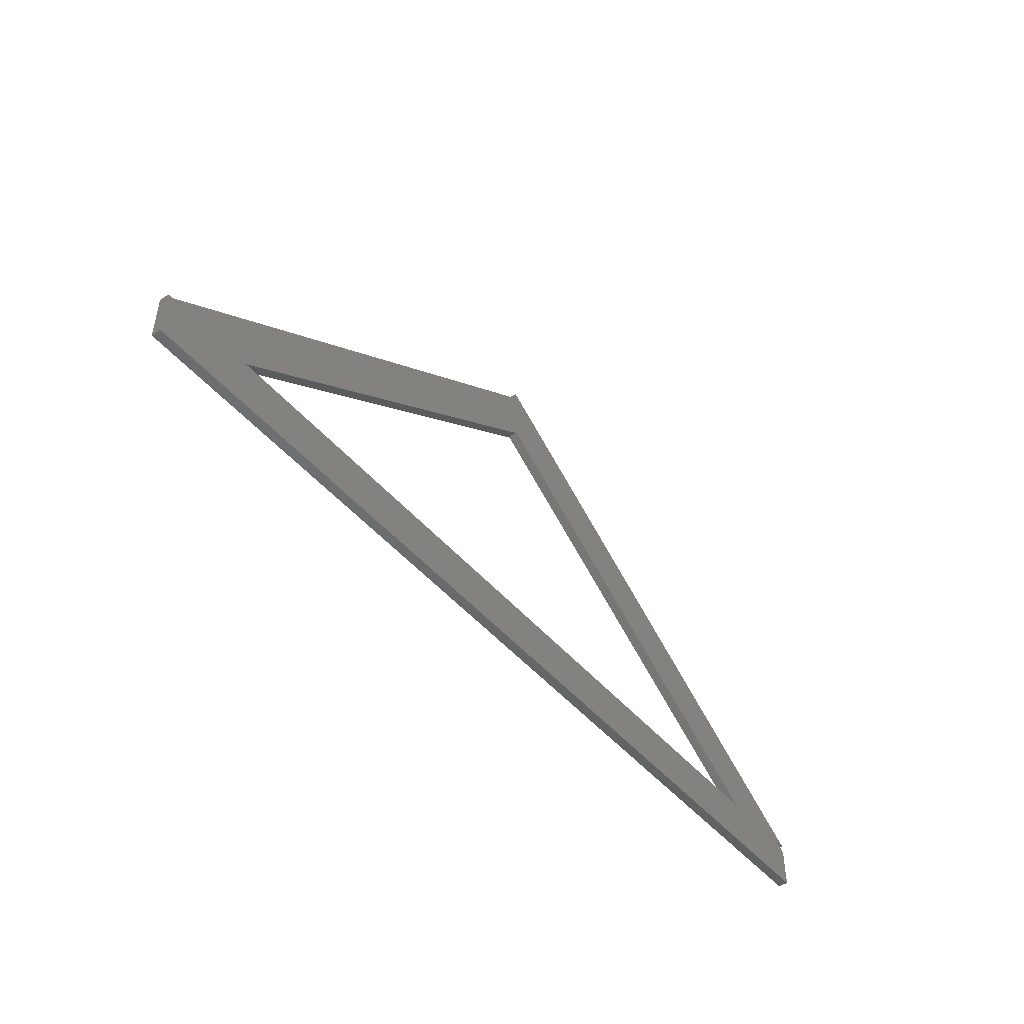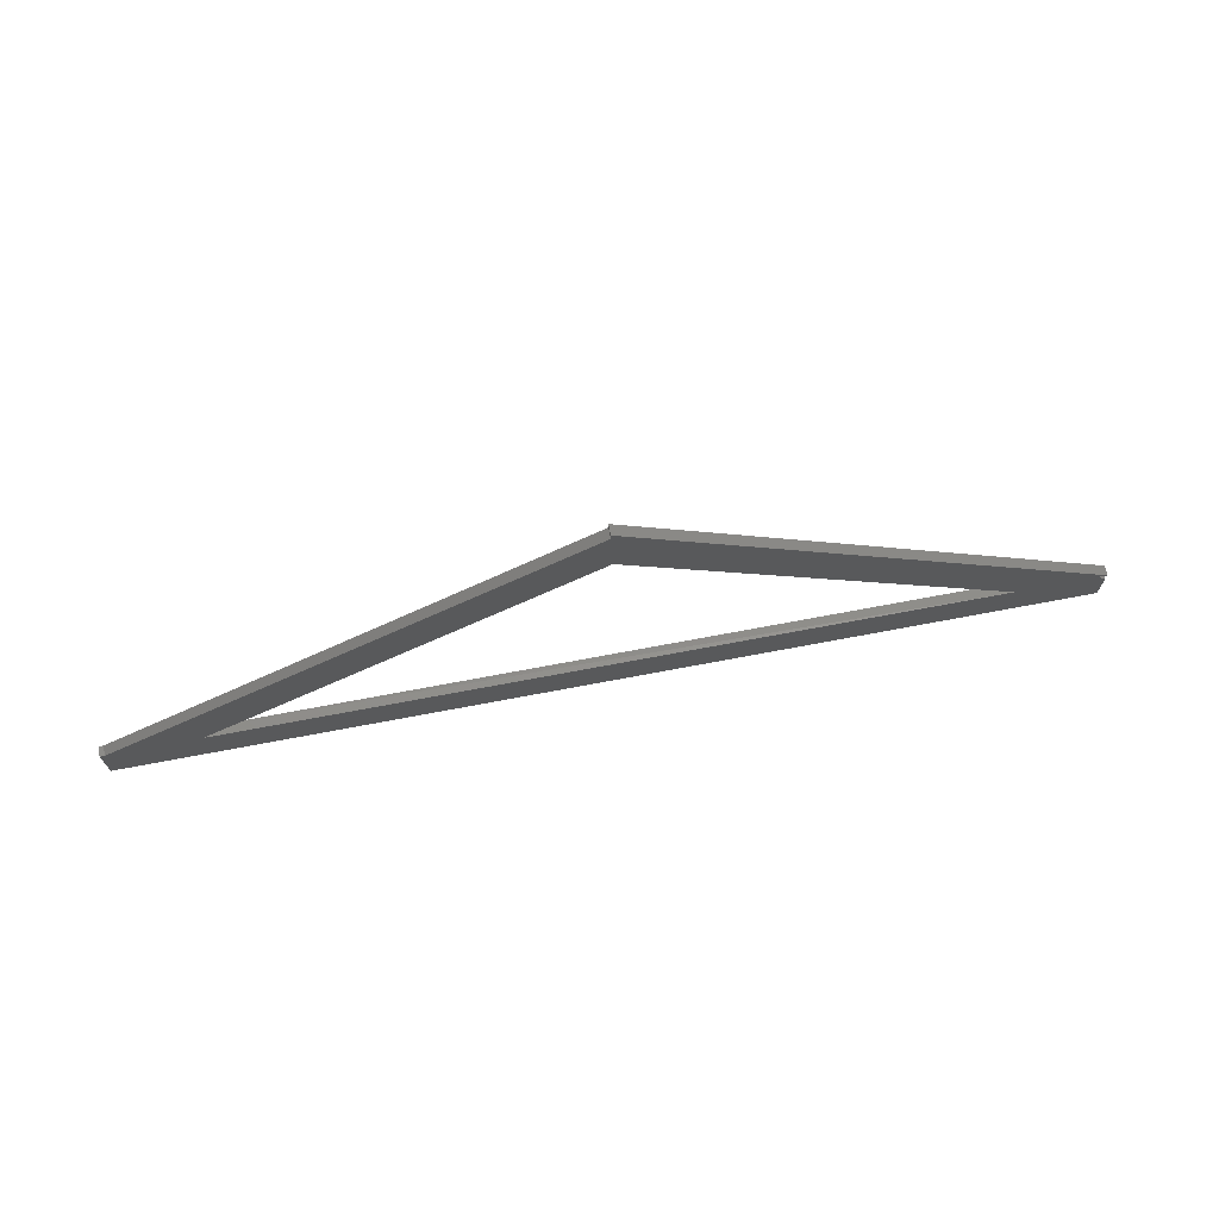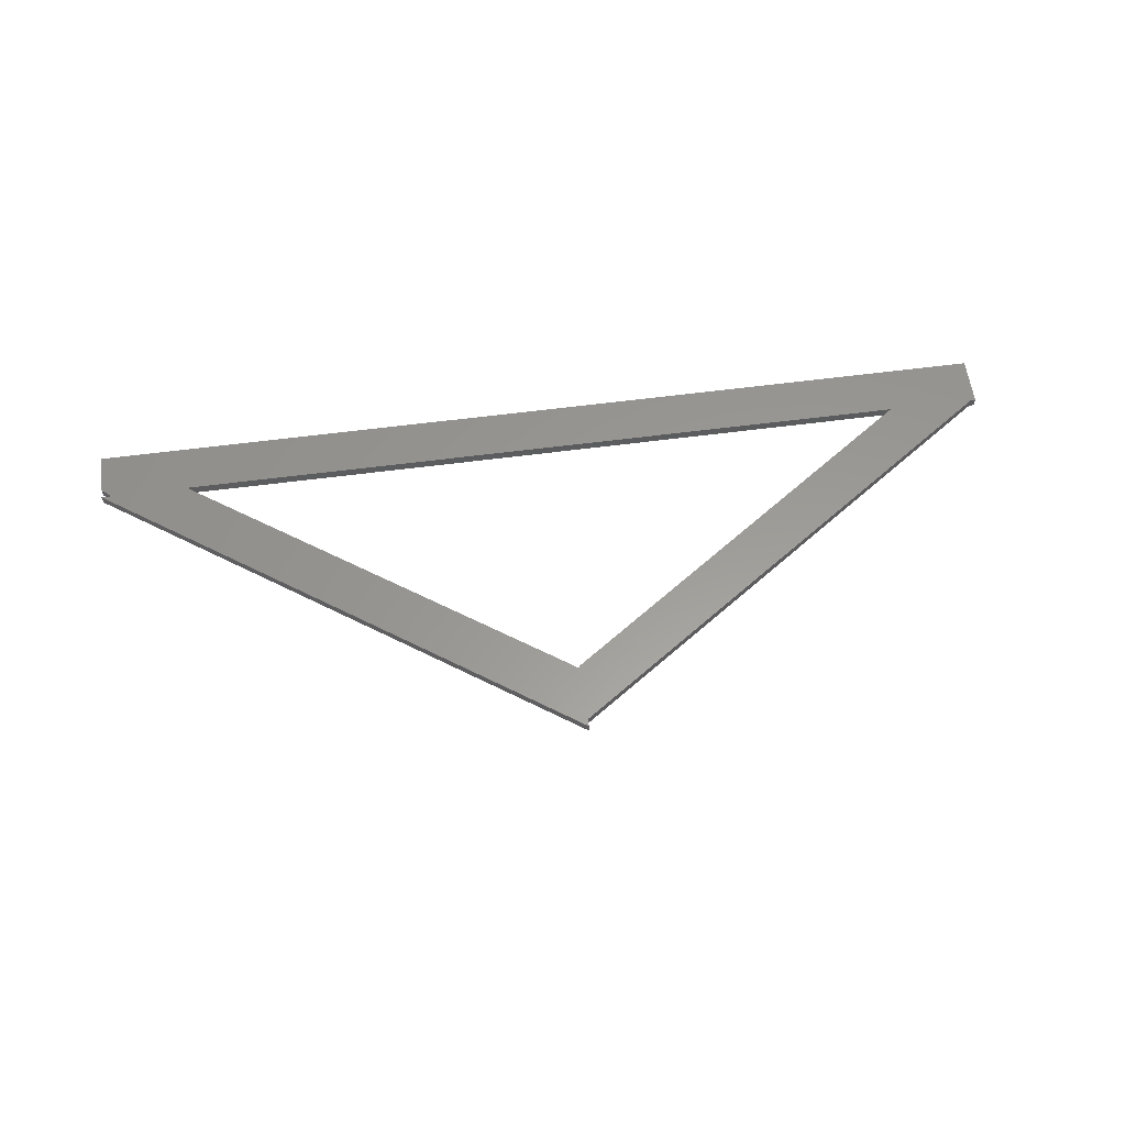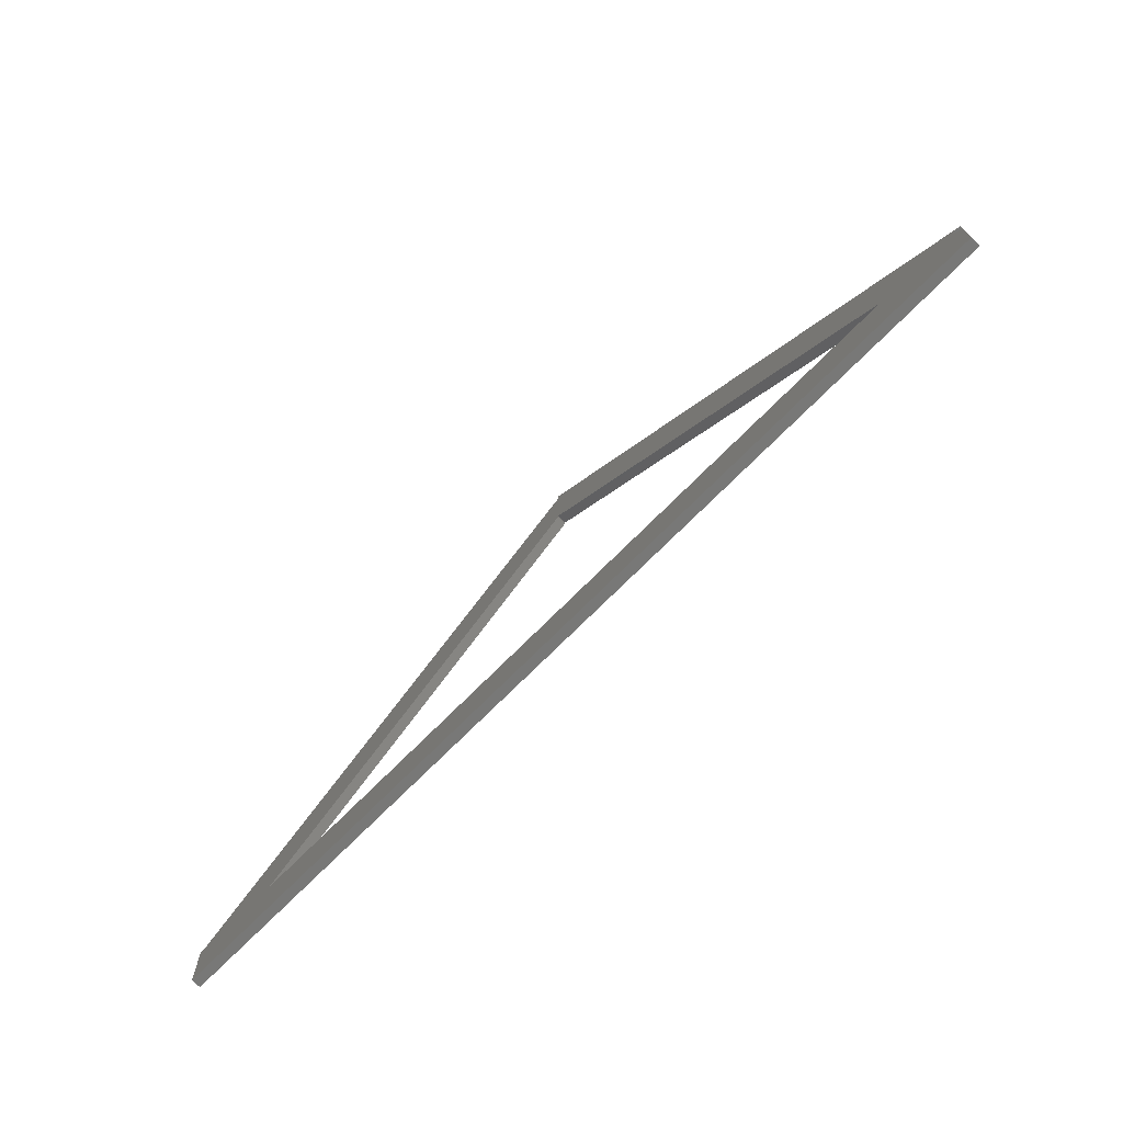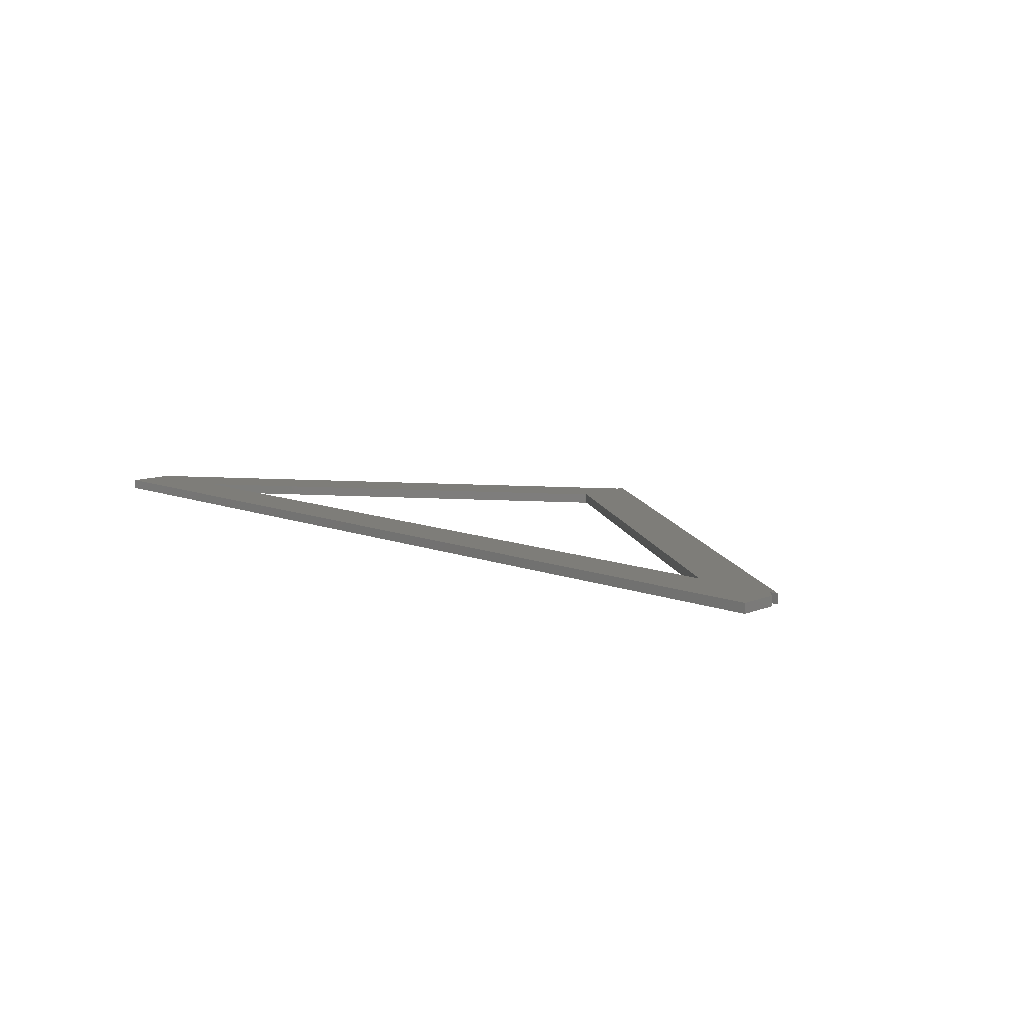
<metadata>
{"format":"stl","ext":"stl","renderer":"f3d","projection":"perspective","resolution":1024,"background":"white","views":[{"elev":-48.1,"azim":128.4,"up":"+Z"},{"elev":70.9,"azim":169.3,"up":"+Z"},{"elev":59.5,"azim":-7.7,"up":"+Y"},{"elev":-70.7,"azim":-134.4,"up":"+Z"},{"elev":10.4,"azim":-135.6,"up":"+Y"}]}
</metadata>
<code>
# stl→obj: 26 verts, 52 faces
v 0.75 0.007812 -4.592e-17
v 0.75 0.007812 0.03947
v 0.75 0 -4.592e-17
v 0.75 0 0.03947
v 0.375 0 0.2974
v 2.392e-18 0 0.03906
v 0.375 0 0.2522
v 0.375 0 0.3035
v 0.007812 0 0.03906
v 0.07105 0 0.03947
v 0.7462 0 0.03947
v 0.375 0 0.25
v 0.6752 0 0.03947
v 1.939e-18 0 0.03166
v 0 0 0
v 0.375 0.007812 0.2522
v 2.392e-18 0.007812 0.03906
v 0.375 0.007812 0.2974
v 0.375 0.007812 0.3035
v 0.007812 0.007812 0.03906
v 0.07105 0.007812 0.03906
v 0.7462 0.007812 0.03947
v 0.6752 0.007812 0.03947
v 0.375 0.007812 0.25
v 0 0.007812 0
v 1.939e-18 0.007812 0.03166
f 1 2 3
f 3 2 4
f 5 6 7
f 5 8 6
f 9 7 6
f 9 10 7
f 11 5 7
f 11 7 12
f 11 12 13
f 3 4 11
f 3 11 13
f 3 13 10
f 3 10 9
f 3 9 14
f 3 14 15
f 16 17 18
f 17 19 18
f 17 16 20
f 16 21 20
f 22 23 24
f 22 24 16
f 22 16 18
f 1 25 26
f 1 26 20
f 1 20 21
f 1 21 23
f 1 23 22
f 1 22 2
f 24 23 12
f 12 23 13
f 22 18 11
f 11 18 5
f 16 24 7
f 7 24 12
f 2 22 4
f 4 22 11
f 23 21 13
f 13 21 10
f 18 19 5
f 5 19 8
f 21 16 10
f 10 16 7
f 19 17 8
f 8 17 6
f 17 20 6
f 6 20 9
f 14 9 26
f 26 9 20
f 26 25 14
f 14 25 15
f 25 1 15
f 15 1 3

</code>
